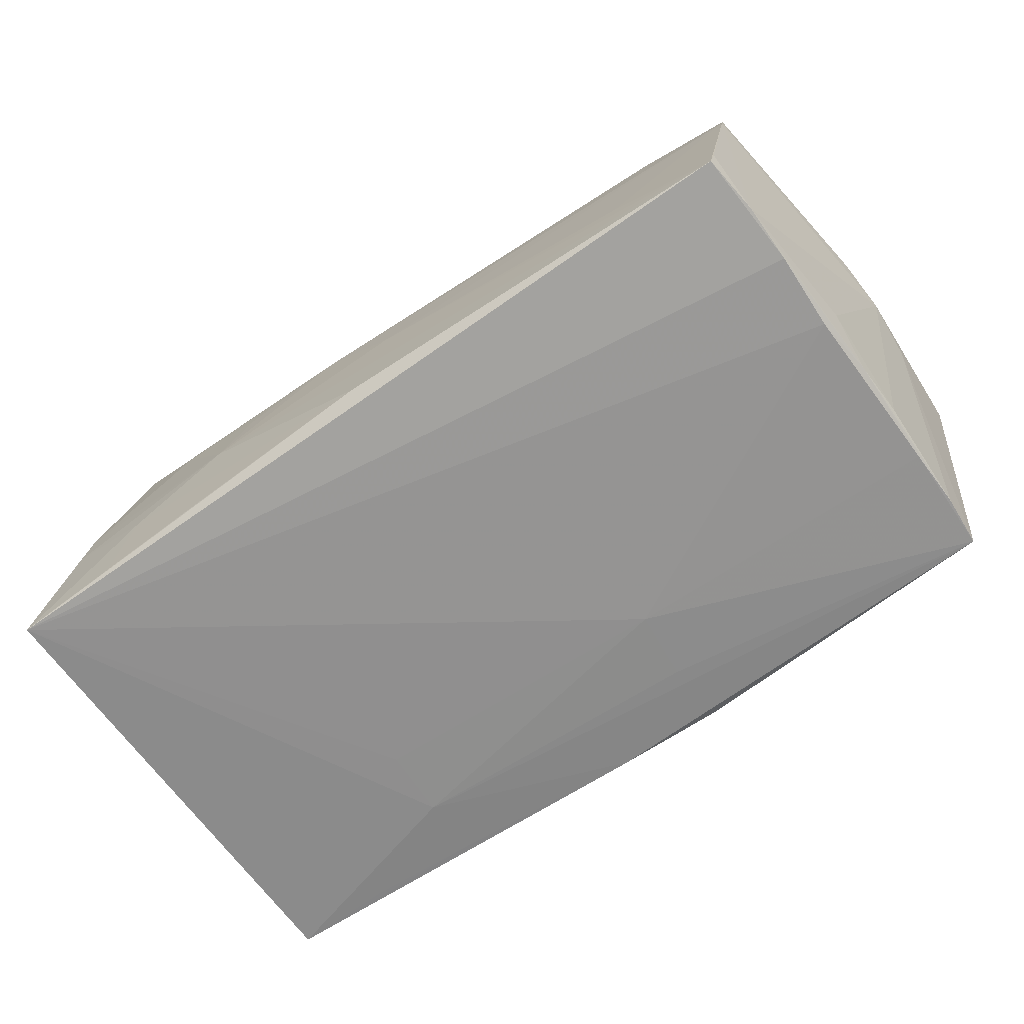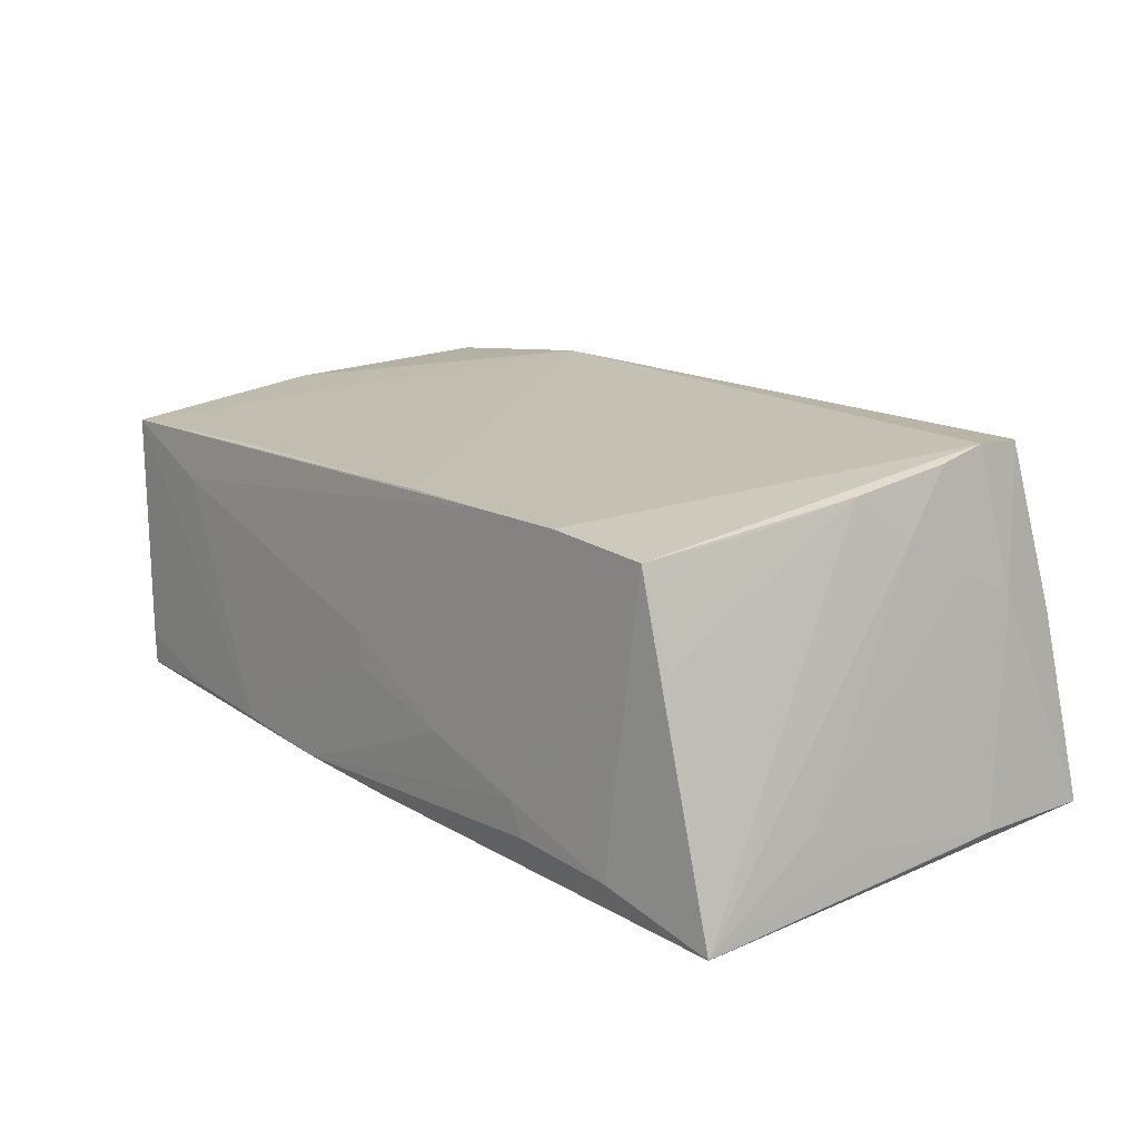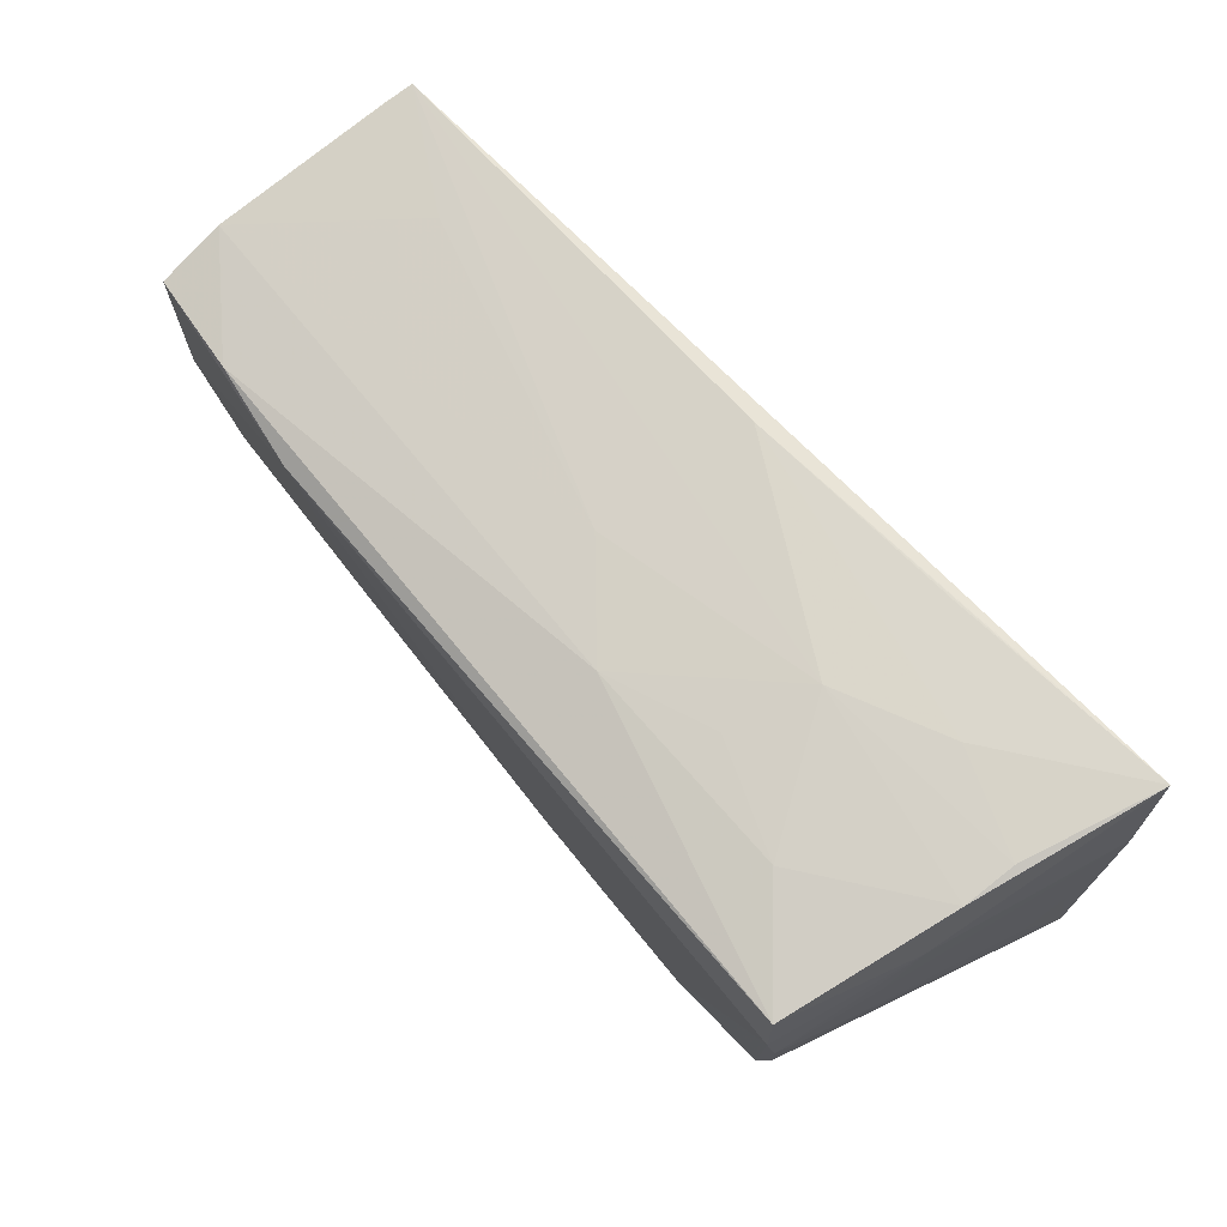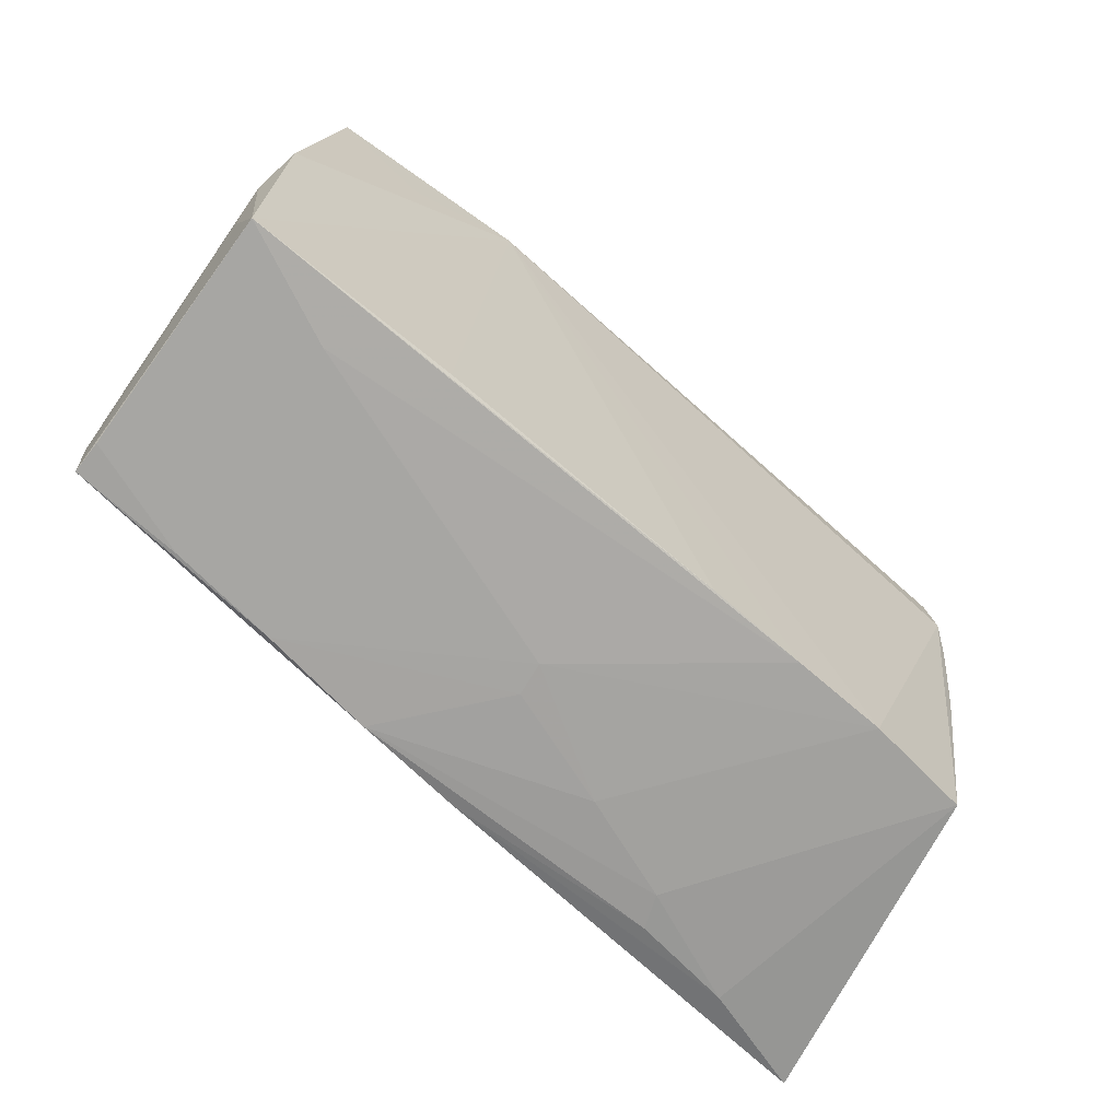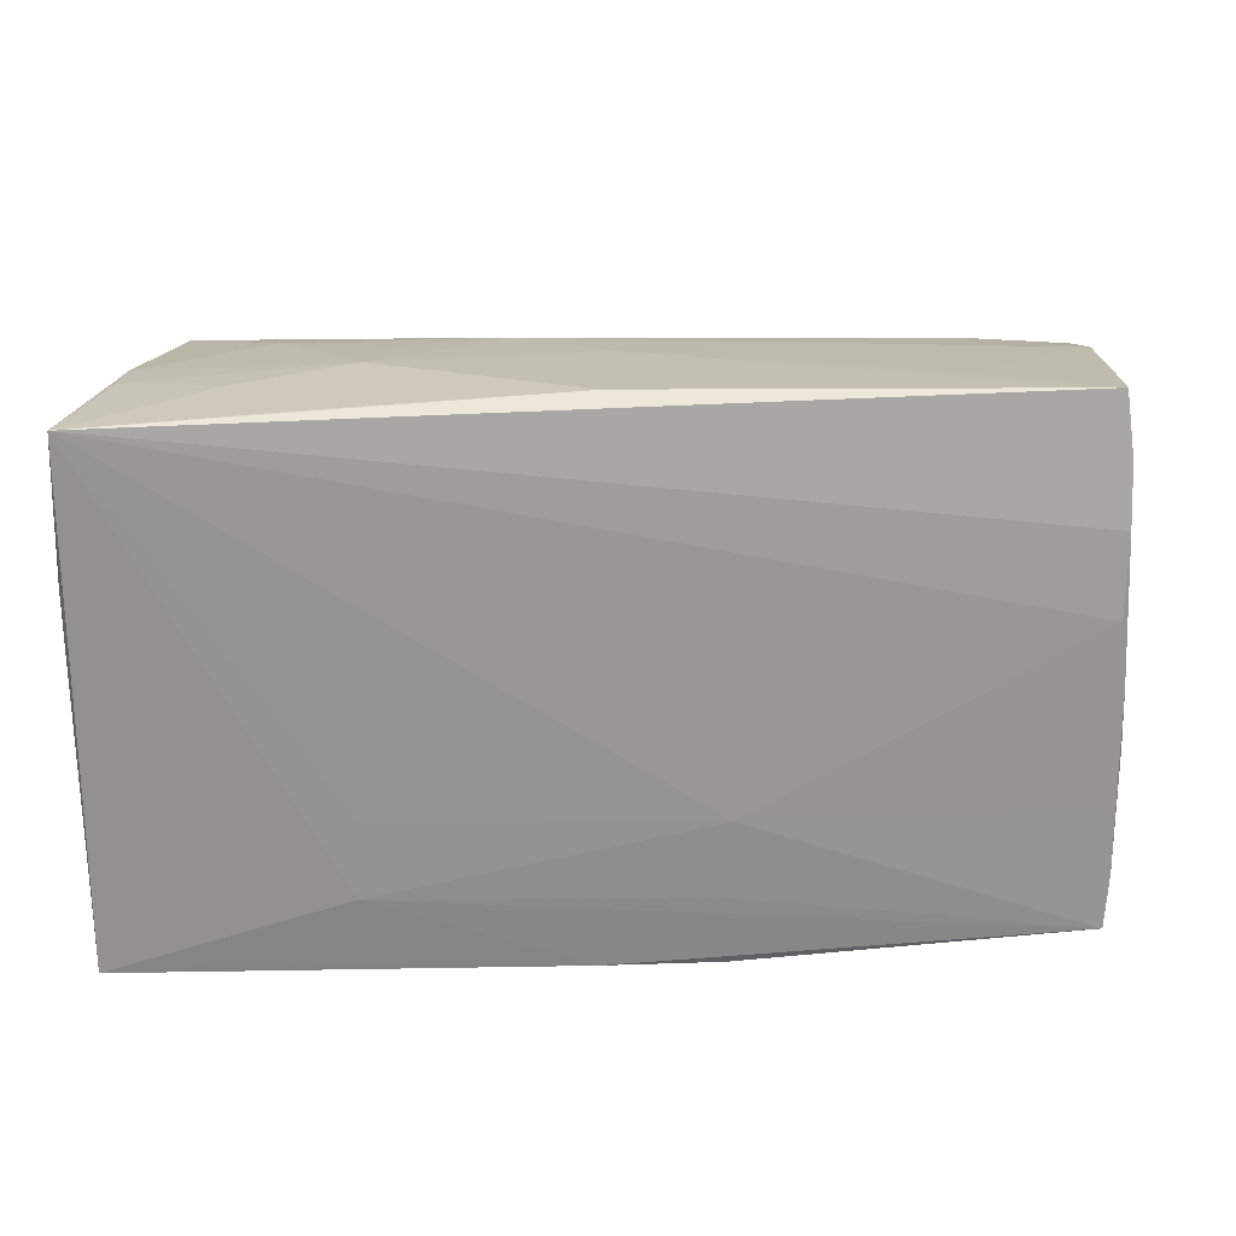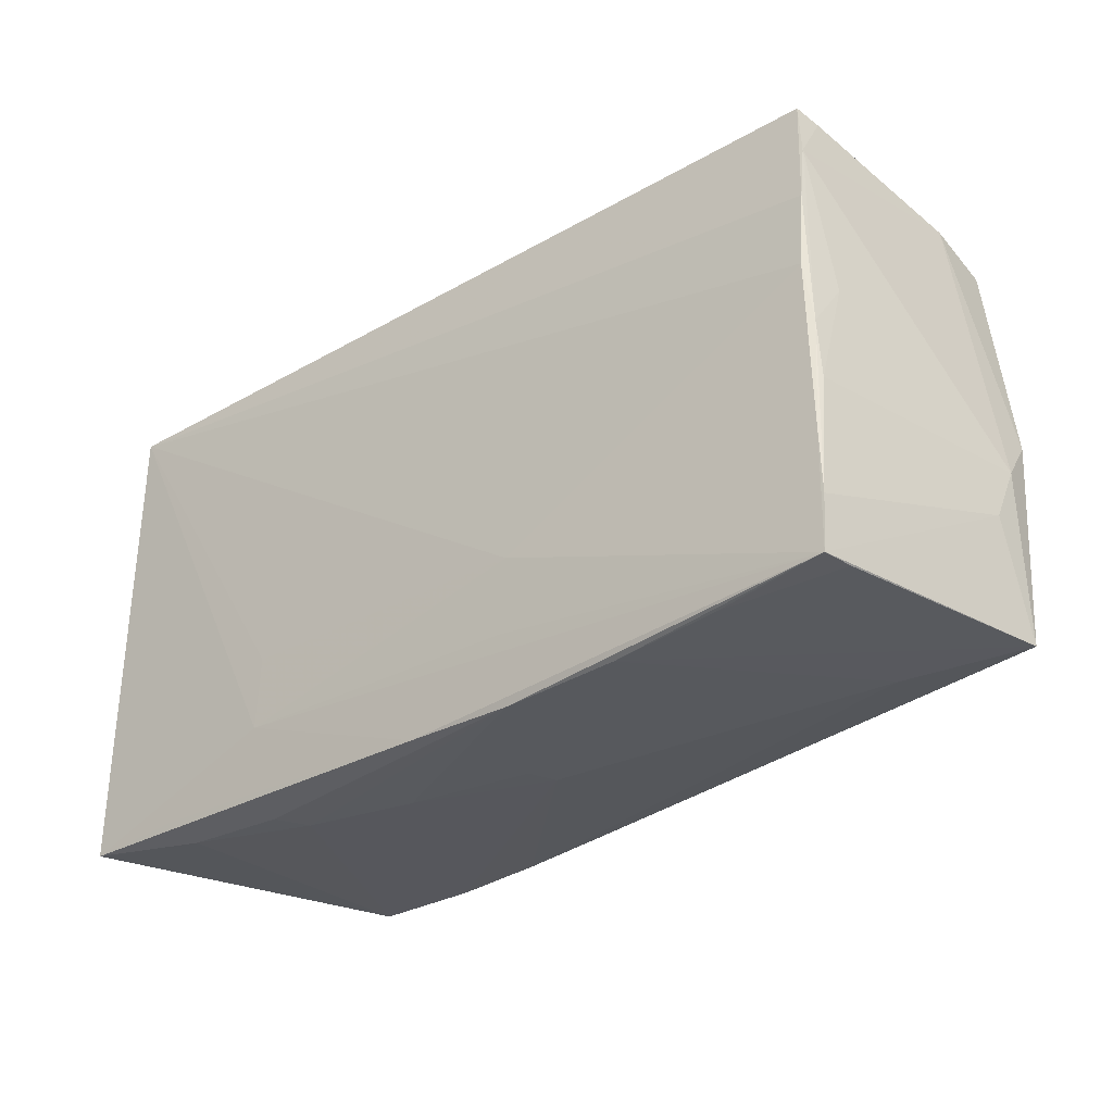
<metadata>
{"format":"obj","ext":"obj","renderer":"f3d","projection":"perspective","resolution":1024,"background":"white","views":[{"elev":-63.9,"azim":-145.4,"up":"+Z"},{"elev":17.0,"azim":49.0,"up":"+Z"},{"elev":71.1,"azim":49.1,"up":"+Y"},{"elev":-69.2,"azim":-42.8,"up":"+Y"},{"elev":24.2,"azim":177.4,"up":"+Y"},{"elev":-31.5,"azim":-138.0,"up":"+Y"}]}
</metadata>
<code>
v 0.04501 0.01163 0.02129
v 0.02576 -0.02089 -0.01947
v 0.04155 -0.0281 0.01754
v -0.001943 -0.02992 -0.003907
v 0.02455 -0.03047 -0.01124
v -0.05074 -0.02795 -0.0169
v 0.04626 0.005602 0.01483
v -0.05419 -0.02615 0.01448
v -0.05458 -0.01312 0.009482
v 0.0445 -0.001369 0.0199
v -0.05129 -0.007713 -0.01561
v 0.04753 0.0279 0.002043
v 0.02417 0.02978 -0.001954
v 0.04794 0.02015 0.005838
v 0.0518 0.02936 -0.01947
v -0.03948 0.02469 0.01915
v -0.05429 -0.0004912 0.01336
v 0.0008659 0.0308 -0.0144
v -0.05103 -0.02787 -0.01314
v 0.05248 0.01326 -0.01834
v 0.05102 -0.01302 -0.01124
v -0.05126 0.02631 0.01021
v 0.05174 -0.005823 -0.01498
v -0.05081 -0.01423 -0.01664
v 0.05243 0.007125 -0.01864
v -0.012 -0.01346 -0.01847
v 0.0175 -0.02815 0.01786
v 0.04328 -0.0138 0.01846
v 0.02538 -0.01224 -0.01937
v 0.04482 -0.02732 0.007423
v -0.00271 -0.02963 -0.0001557
v 0.039 0.02975 -0.01804
v -0.05438 -0.001199 0.01675
v 0.02124 0.02823 0.007804
v 0.05224 -0.02878 -0.01947
v 0.04393 0.0248 0.02164
v -0.04963 0.02935 -0.0103
v -0.05144 0.004959 -0.01174
v 0.02654 0.0301 -0.01662
v -0.01112 -0.02225 -0.01832
v -0.05004 0.006635 -0.01616
v -0.04054 0.01673 0.01909
v 0.0264 -0.03044 -0.01509
v -0.05025 0.01592 -0.01544
v -0.05101 -0.0007865 -0.01582
v -0.001309 0.02868 0.003682
v -0.02944 -0.02609 0.0159
v 0.00908 0.02755 0.0124
v -0.02516 -0.02991 -0.01675
v -0.03776 -0.029 -0.01642
v -0.03617 0.0292 -0.006066
v -0.02772 0.02343 0.02098
v 0.03348 0.02731 0.01234
v 0.04445 0.01832 0.02227
v 0.02688 -0.02872 -0.01889
v 0.01204 -0.03036 -0.007612
v 0.0473 0.01309 0.009765
v -0.05012 0.02285 -0.01437
v -0.01153 -0.03047 -0.01754
v -0.04078 -0.02729 0.009613
v 0.001502 -0.03013 -0.01819
v 0.0365 0.02959 -0.007909
v 0.02888 -0.02823 0.0182
v -0.05096 0.0243 0.01786
v 0.03975 -0.0282 -0.01923
v -0.04922 0.0299 -0.01345
v -0.0511 -0.02157 -0.01674
v -0.05499 -0.006653 0.01247
v 0.03861 -0.02998 -0.01601
v 0.005496 -0.02771 0.01751
v 0.04782 0.0286 -0.003902
f 3 69 35
f 44 15 41
f 20 35 25
f 25 15 20
f 35 15 25
f 2 15 35
f 66 15 44
f 20 57 21
f 20 15 14
f 14 57 20
f 63 3 54
f 43 69 5
f 69 3 5
f 3 63 5
f 5 59 43
f 38 11 68
f 68 11 9
f 61 69 43
f 43 59 61
f 35 69 61
f 61 55 35
f 61 59 6
f 6 2 61
f 2 55 61
f 26 41 15
f 6 9 67
f 67 9 11
f 58 66 44
f 58 38 68
f 68 22 58
f 23 35 20
f 20 21 23
f 23 21 35
f 54 3 10
f 56 5 63
f 59 5 56
f 65 2 35
f 35 55 65
f 65 55 2
f 6 59 49
f 40 2 6
f 6 26 40
f 40 26 2
f 15 2 29
f 29 26 15
f 2 26 29
f 24 26 6
f 6 67 24
f 41 26 24
f 17 22 68
f 15 66 18
f 37 22 66
f 66 58 37
f 37 58 22
f 30 3 35
f 35 10 30
f 35 21 7
f 7 10 35
f 7 21 57
f 31 63 27
f 31 56 63
f 27 60 31
f 60 49 31
f 52 63 54
f 27 63 52
f 68 9 8
f 8 9 6
f 47 52 8
f 8 60 27
f 8 49 60
f 45 24 67
f 45 67 11
f 44 41 45
f 41 24 45
f 11 38 45
f 45 58 44
f 38 58 45
f 28 10 3
f 3 30 28
f 28 30 10
f 54 10 1
f 10 7 1
f 1 7 57
f 1 14 54
f 57 14 1
f 59 56 4
f 56 31 4
f 4 49 59
f 4 31 49
f 33 8 52
f 64 22 33
f 22 17 33
f 33 17 68
f 68 8 33
f 64 52 16
f 16 22 64
f 16 48 22
f 70 8 27
f 47 8 70
f 27 52 70
f 70 52 47
f 19 8 6
f 22 48 46
f 13 46 48
f 13 18 66
f 66 46 13
f 42 52 64
f 64 33 42
f 42 33 52
f 48 16 36
f 36 16 52
f 36 52 54
f 54 14 36
f 36 14 15
f 49 8 50
f 8 19 50
f 6 49 50
f 50 19 6
f 66 22 51
f 51 46 66
f 22 46 51
f 18 13 62
f 48 36 53
f 18 62 39
f 13 53 12
f 12 53 36
f 12 36 15
f 34 13 48
f 48 53 34
f 34 53 13
f 15 18 32
f 18 39 32
f 32 62 15
f 32 39 62
f 71 62 13
f 13 12 71
f 15 62 71
f 71 12 15

</code>
